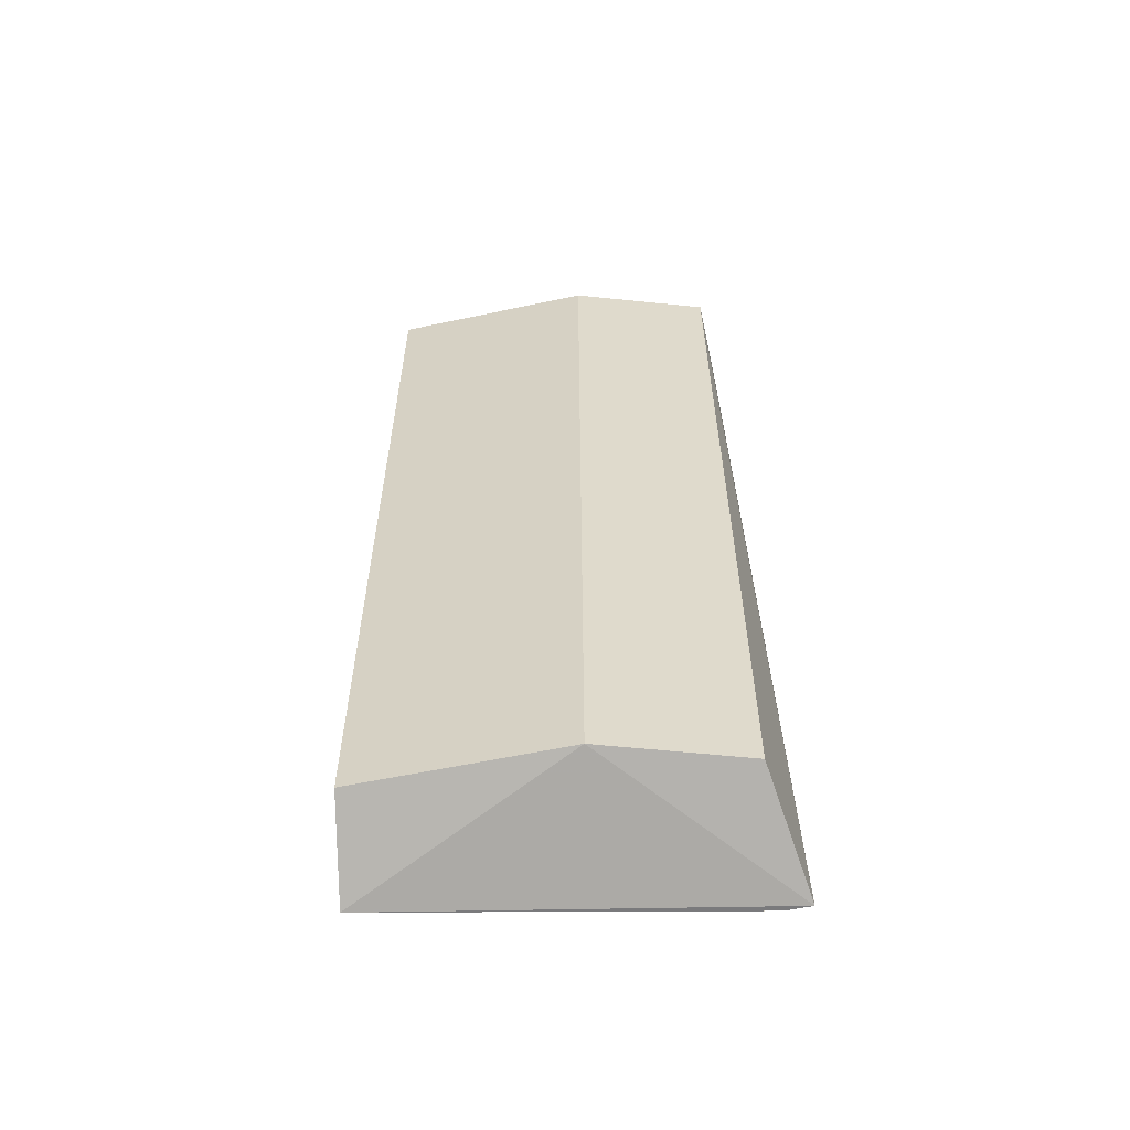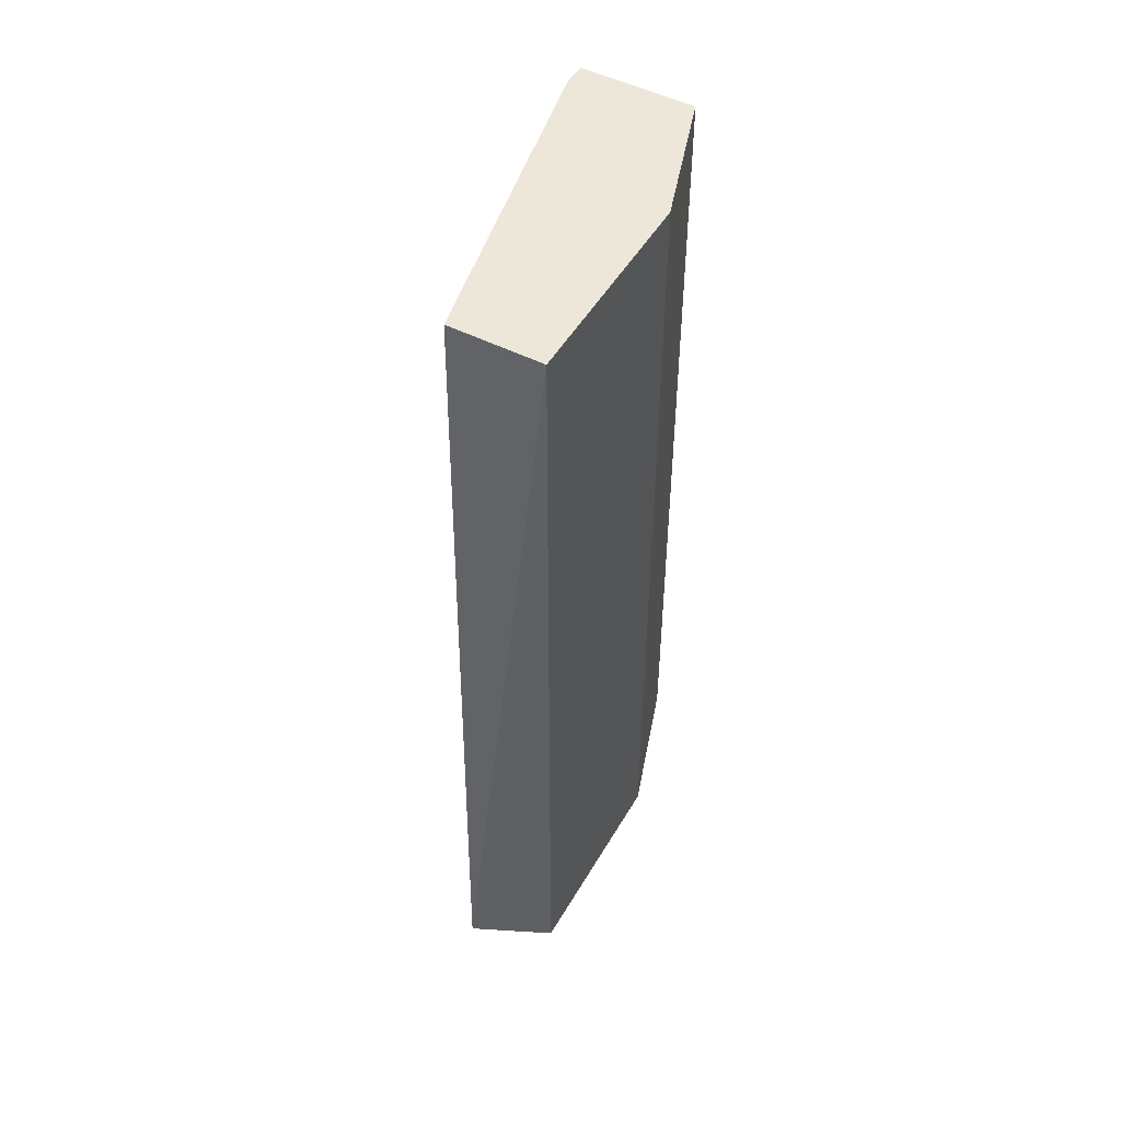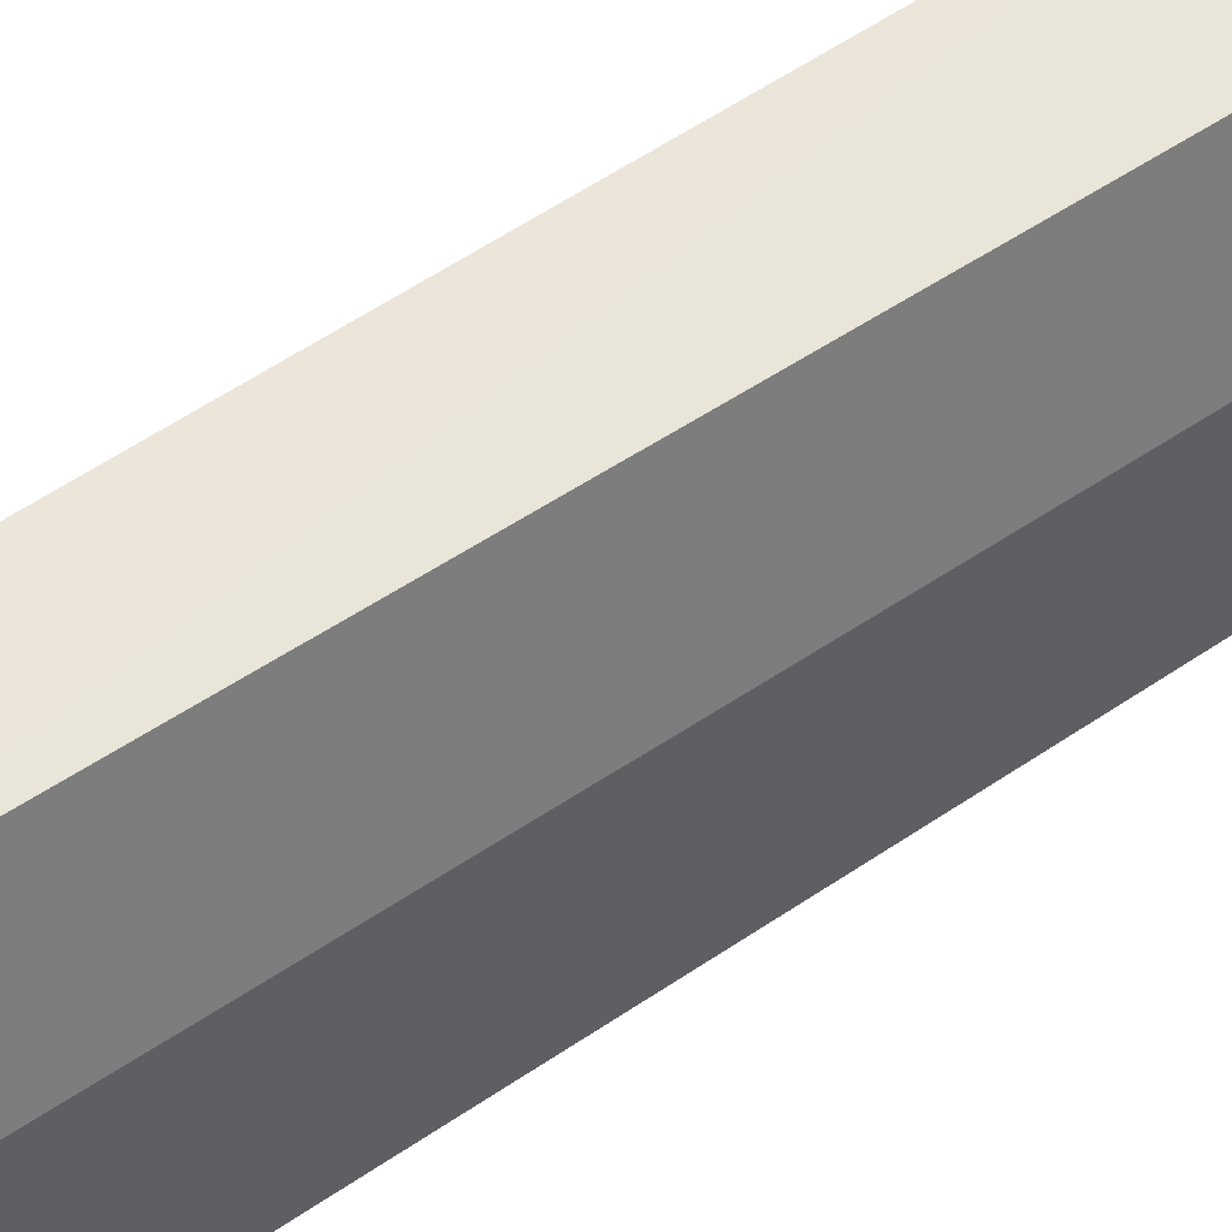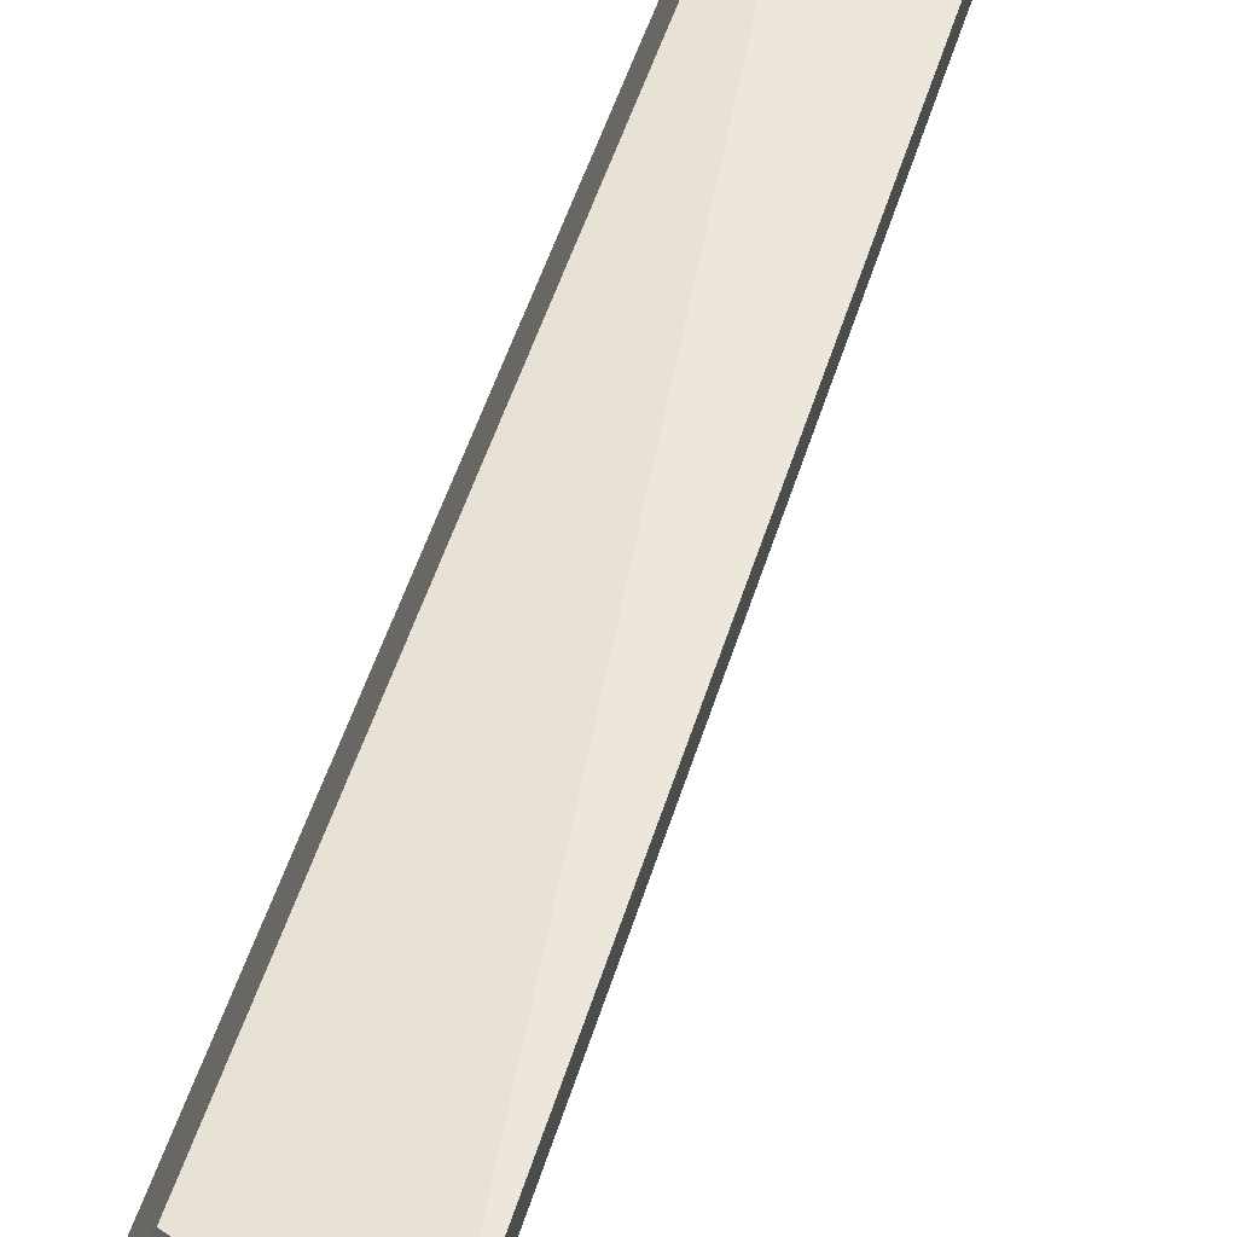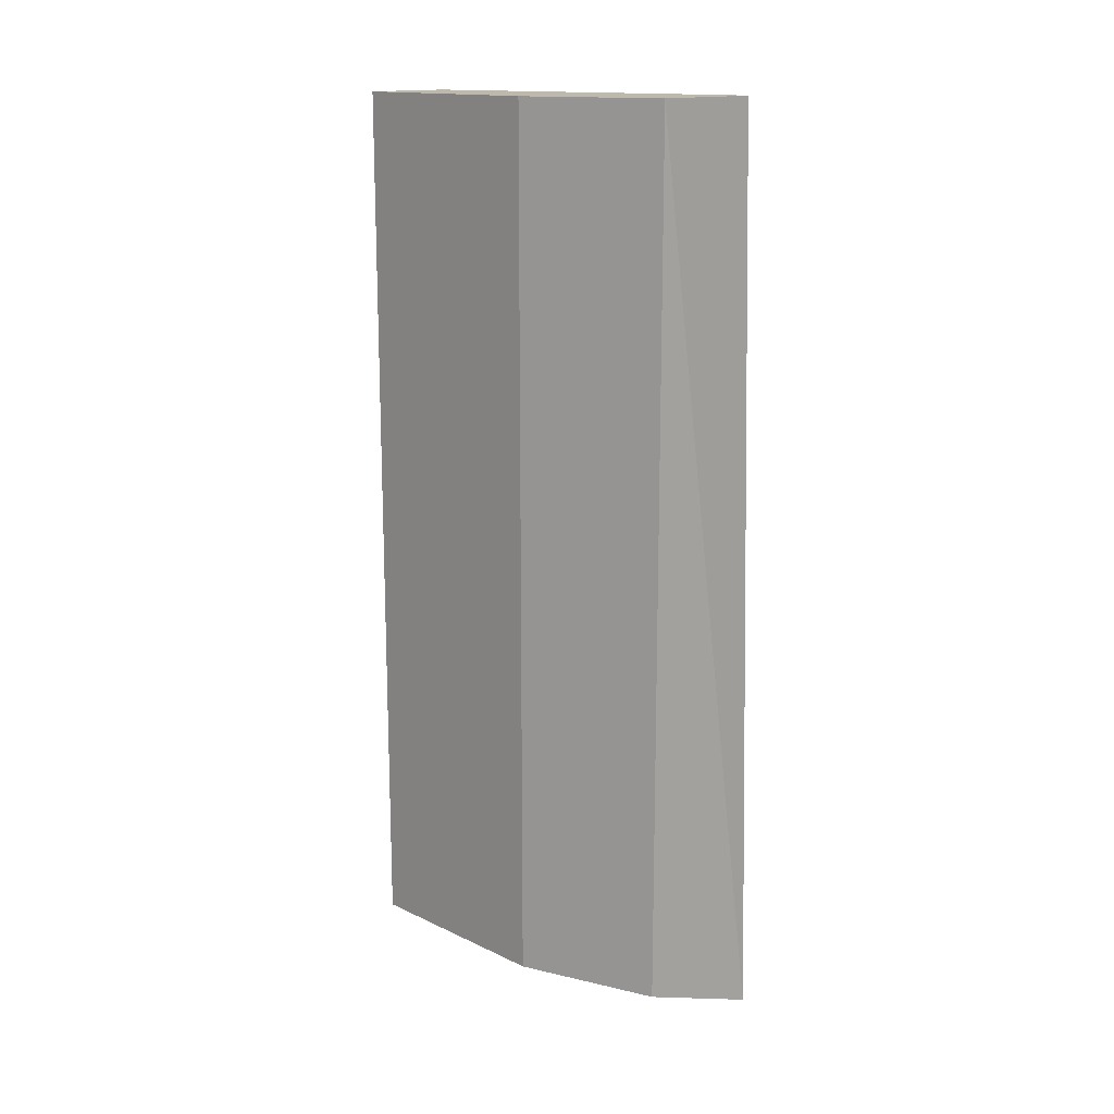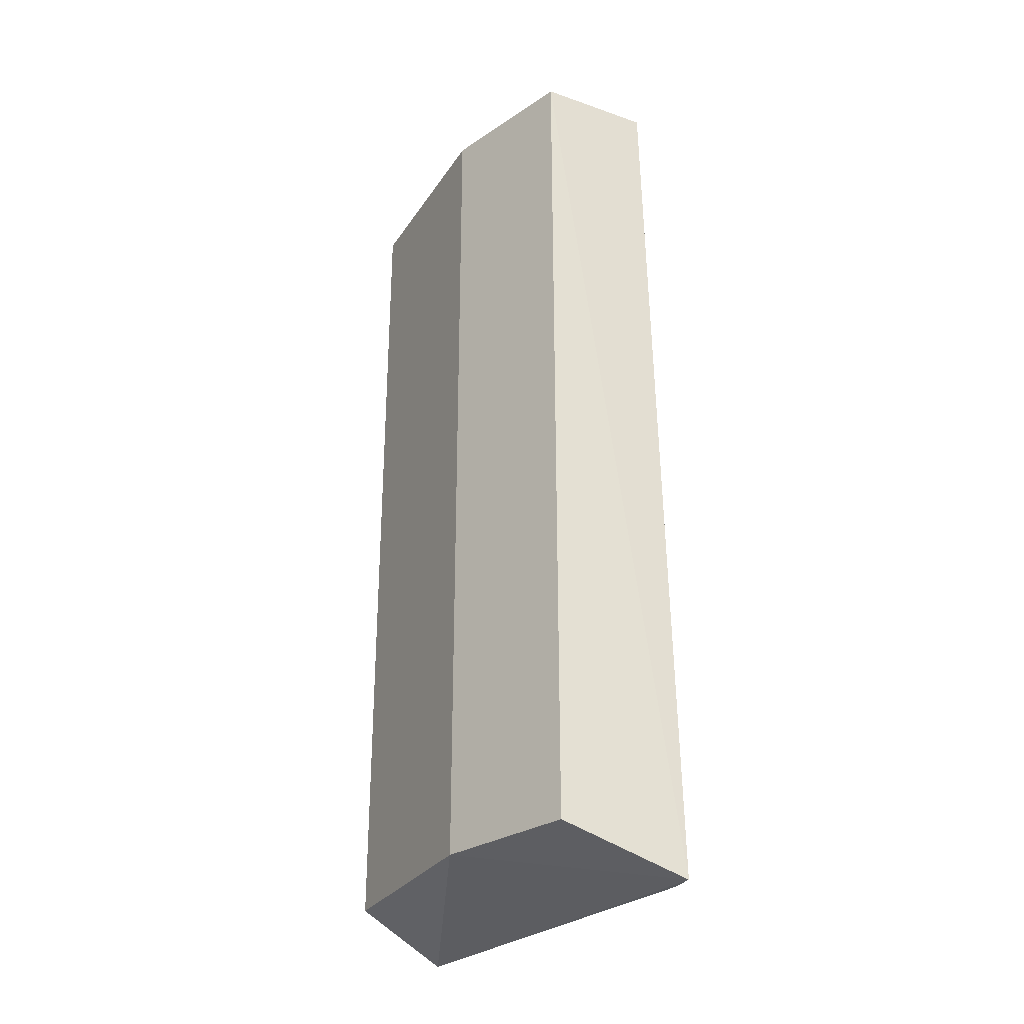
<metadata>
{"format":"obj","ext":"obj","renderer":"f3d","projection":"perspective","resolution":1024,"background":"white","views":[{"elev":-58.2,"azim":-77.6,"up":"+Y"},{"elev":49.8,"azim":-150.7,"up":"+Y"},{"elev":54.8,"azim":-125.6,"up":"+Z"},{"elev":55.4,"azim":18.0,"up":"+Z"},{"elev":15.3,"azim":-45.1,"up":"+Y"},{"elev":-29.3,"azim":-27.2,"up":"+Y"}]}
</metadata>
<code>
v -0.3707 -0.1895 -0.05049
v -0.2896 0.2507 0.1233
v -0.3476 0.2507 0.1233
v -0.2856 -0.2115 0.1319
v -0.3244 0.2507 -0.05049
v -0.3476 -0.1895 0.1233
v -0.3238 -0.2115 -0.05915
v -0.3707 0.2507 -0.05049
v -0.3707 -0.1895 0.05375
v -0.3707 0.2507 0.05375
v -0.2856 -0.2115 0.1192
v -0.2896 0.2507 0.1117
f 11 5 12
f 2 3 4
f 3 2 5
f 4 3 6
f 5 7 8
f 3 5 8
f 7 1 8
f 6 3 9
f 4 6 9
f 7 4 9
f 1 7 9
f 8 1 9
f 3 8 10
f 9 3 10
f 8 9 10
f 2 4 11
f 4 7 11
f 7 5 11
f 5 2 12
f 2 11 12

</code>
